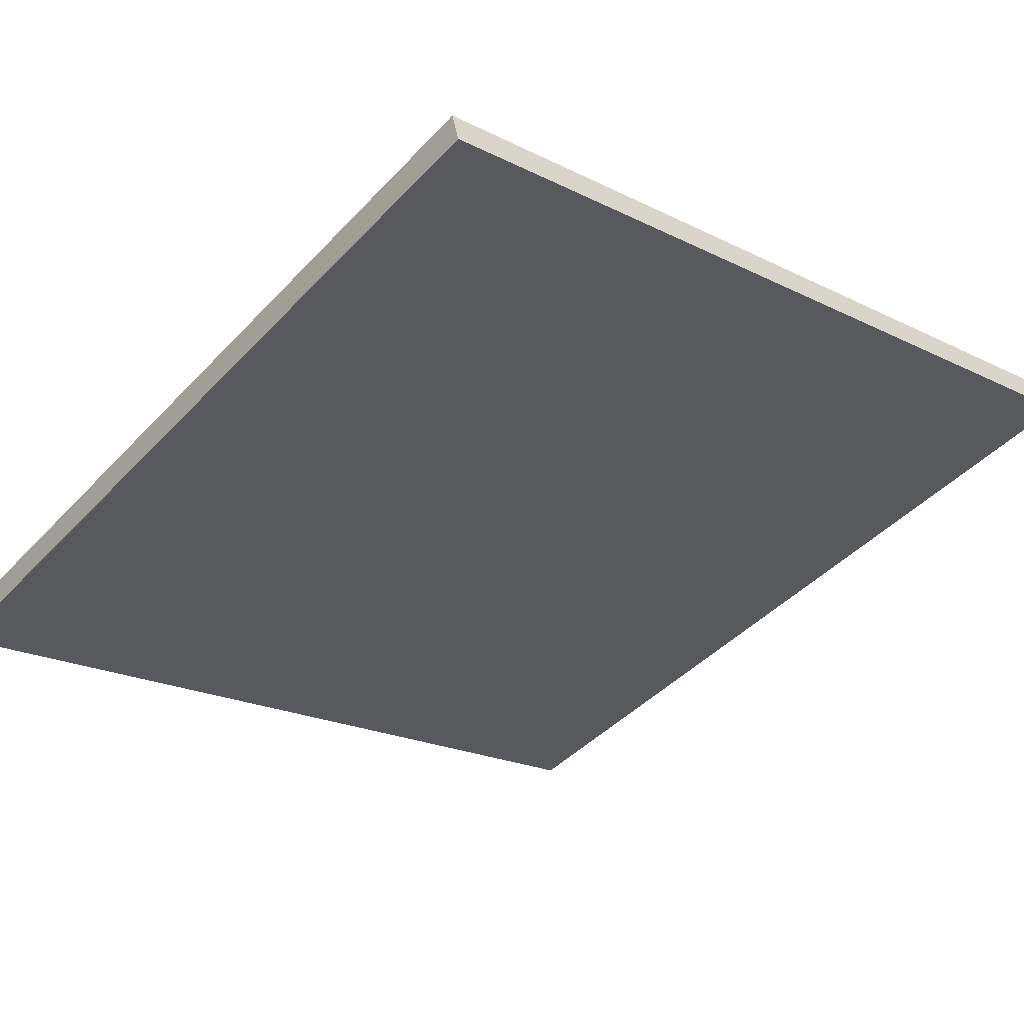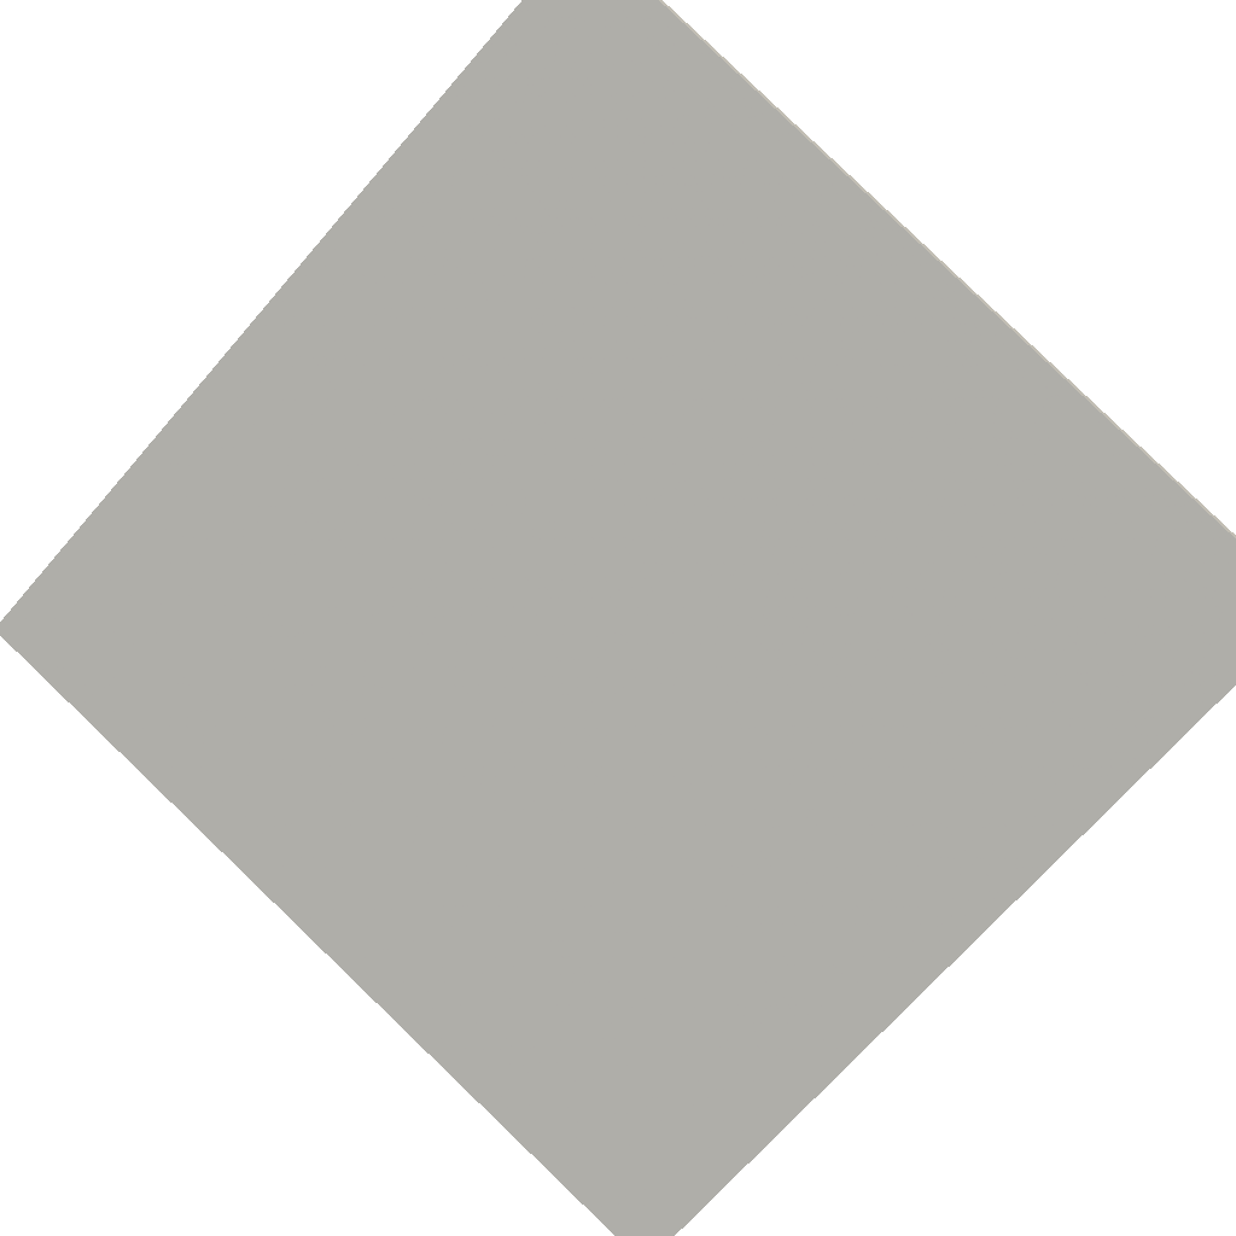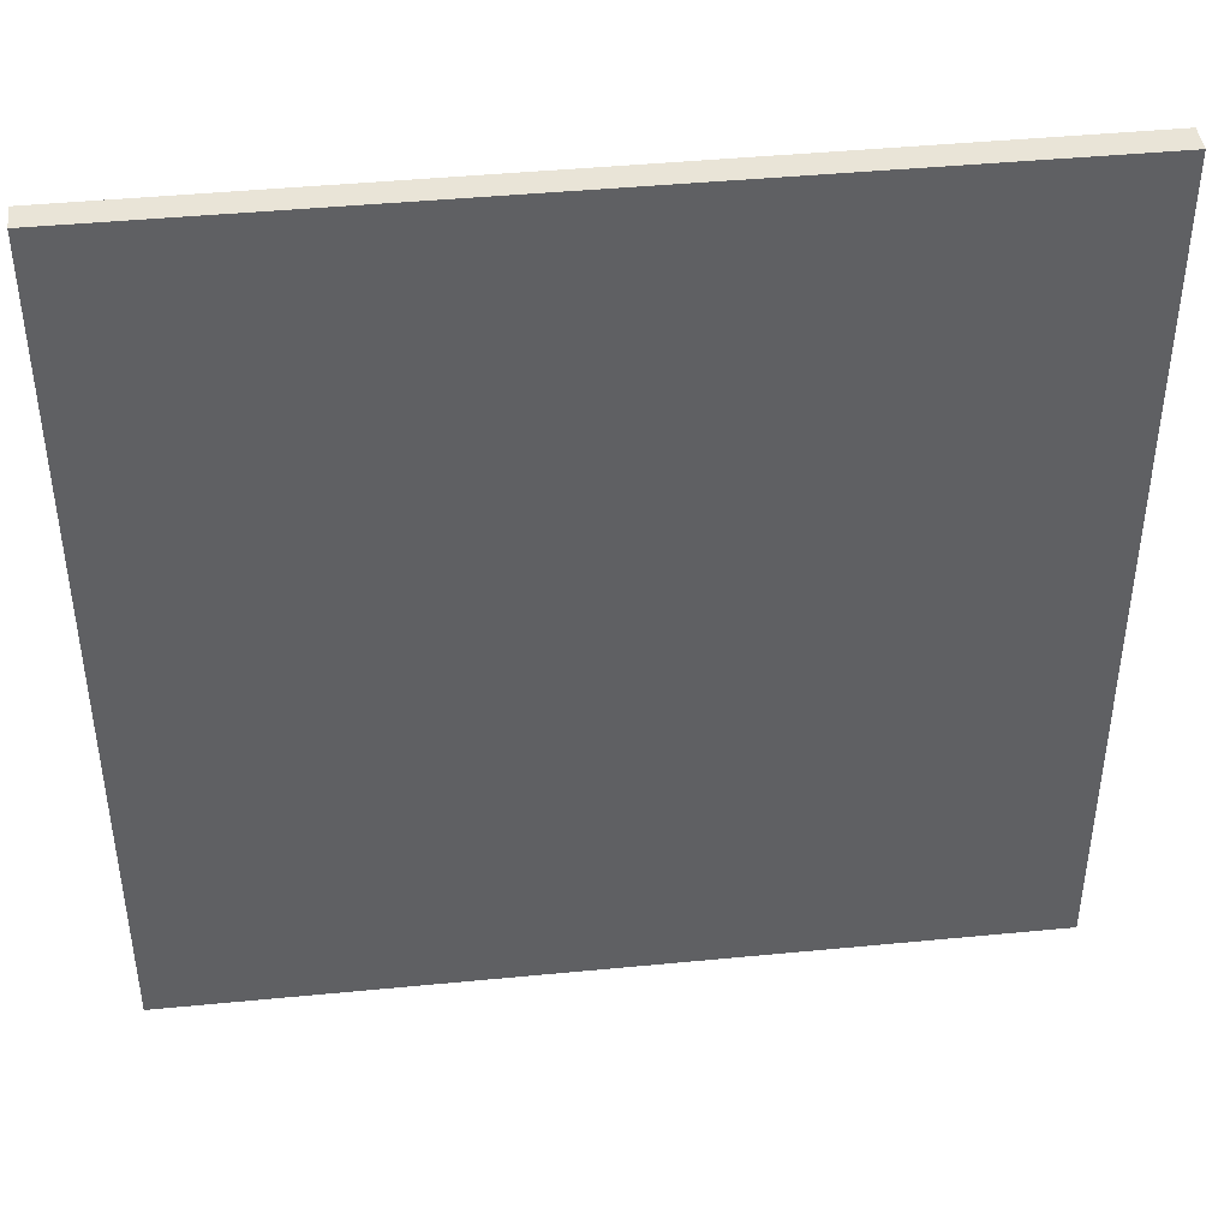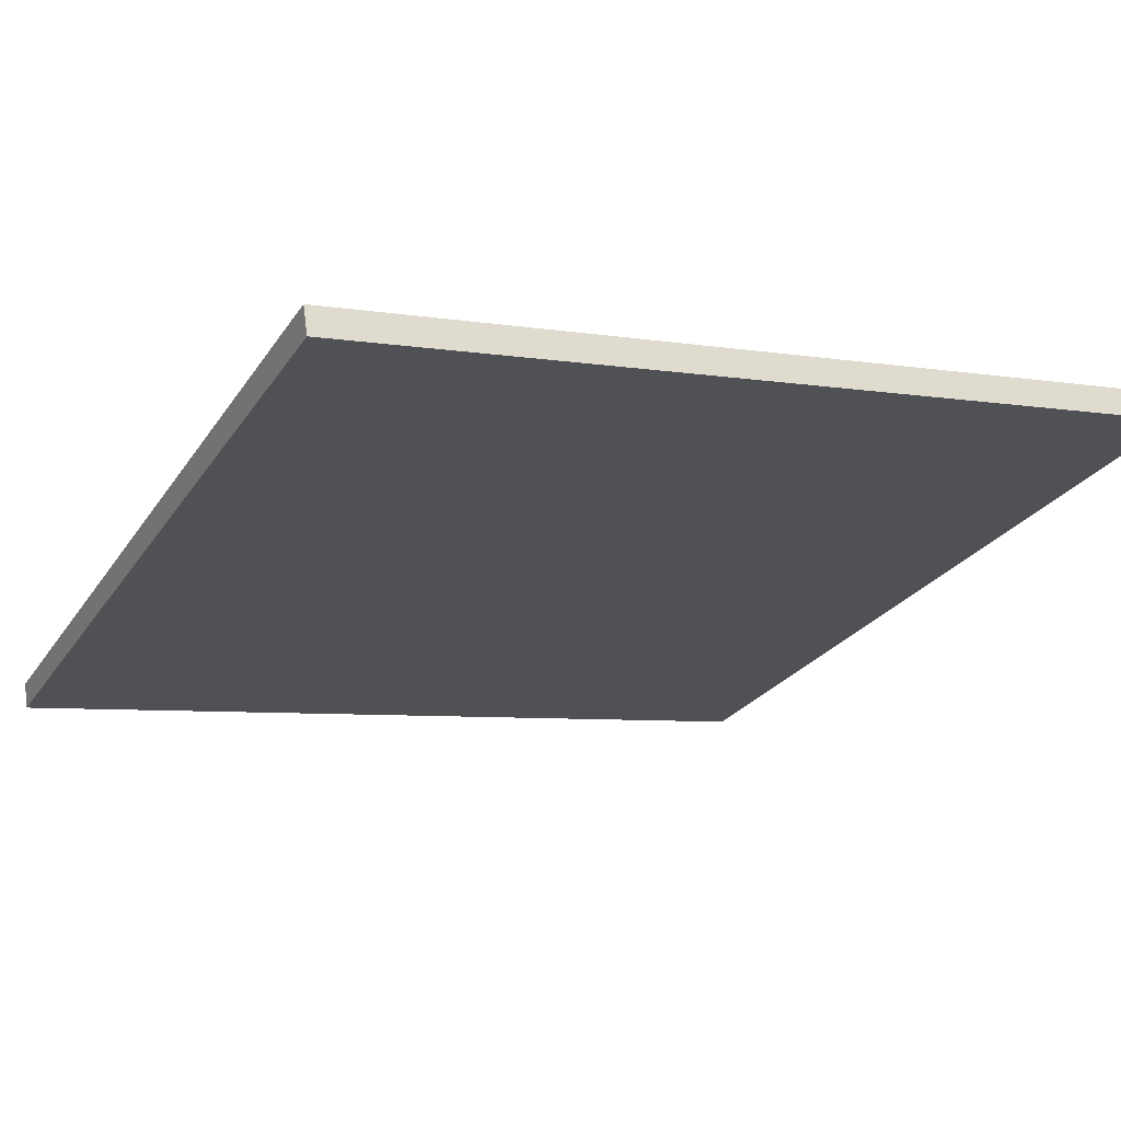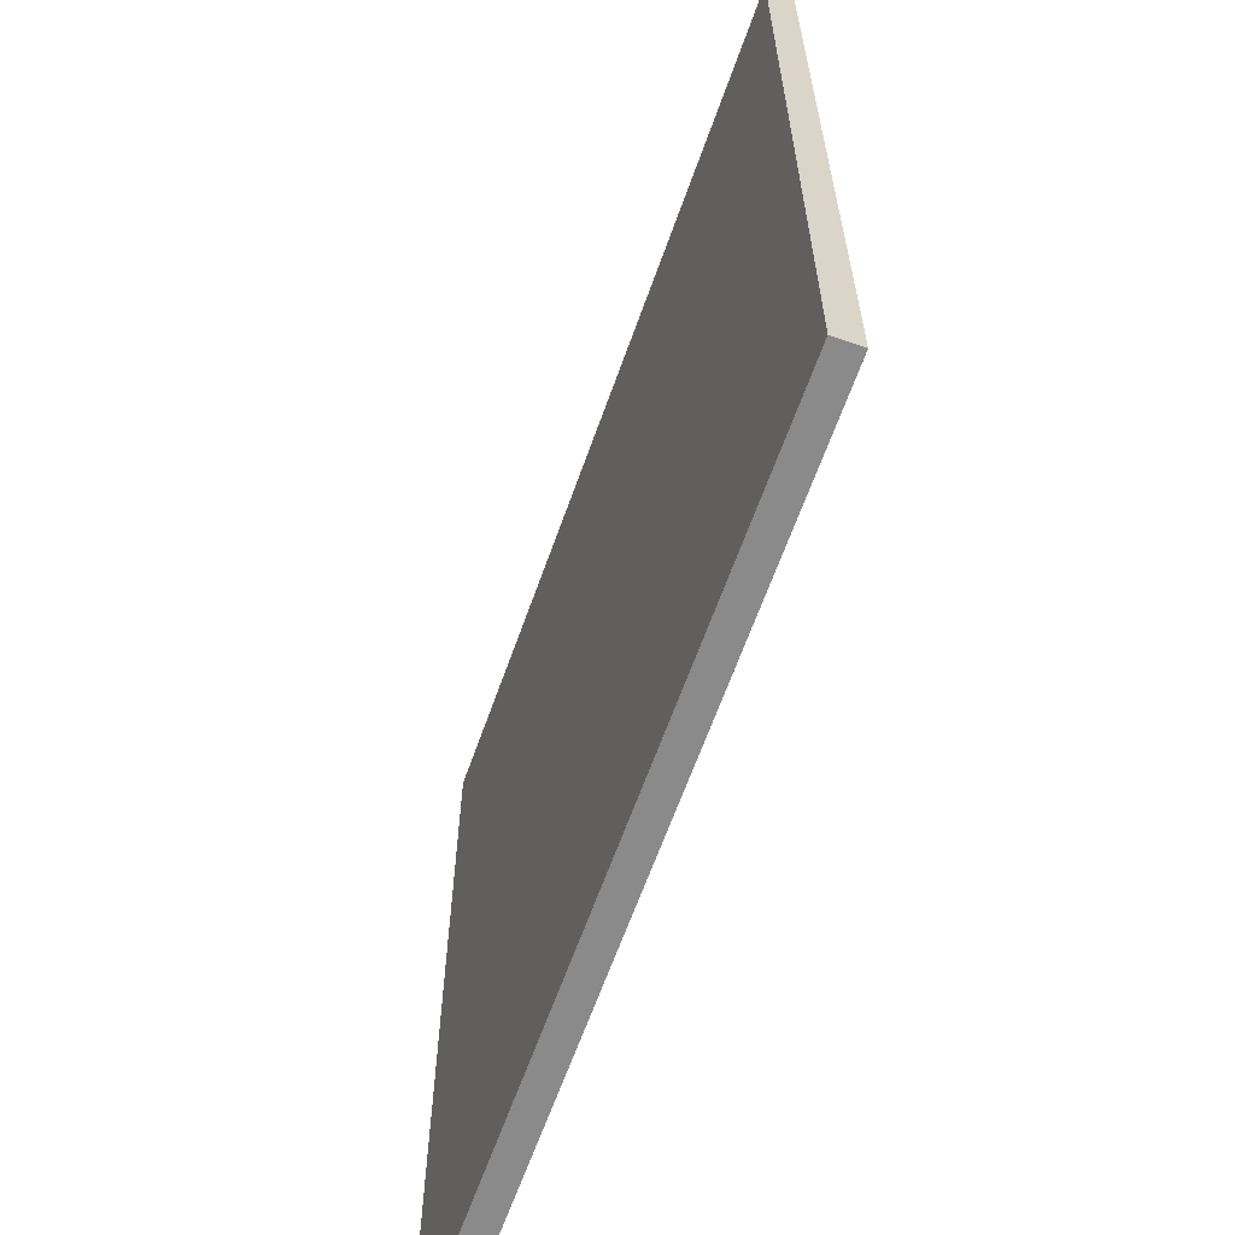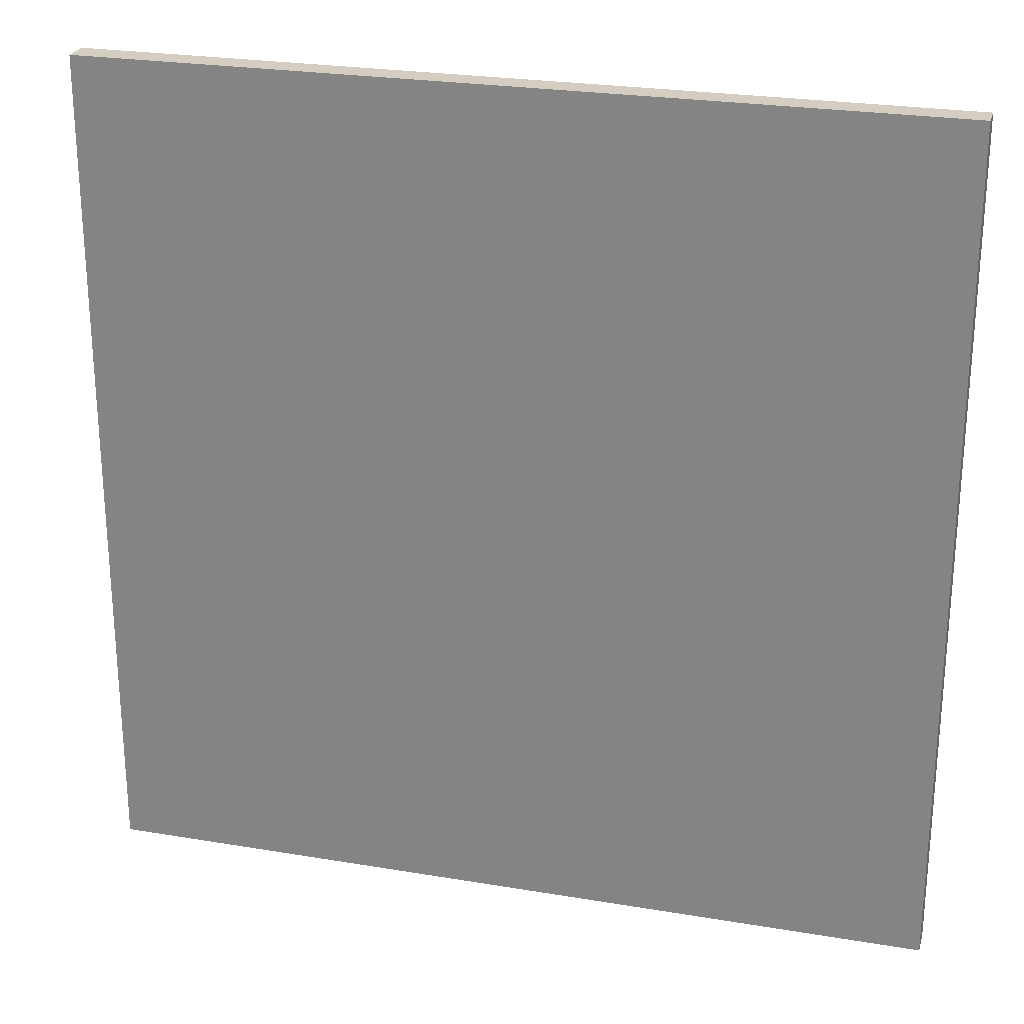
<metadata>
{"format":"obj","ext":"obj","renderer":"f3d","projection":"perspective","resolution":1024,"background":"white","views":[{"elev":-21.1,"azim":48.4,"up":"+Y"},{"elev":-70.2,"azim":139.0,"up":"+Y"},{"elev":43.1,"azim":10.5,"up":"+Z"},{"elev":-6.1,"azim":63.0,"up":"+Y"},{"elev":-63.5,"azim":-92.3,"up":"+Z"},{"elev":25.0,"azim":-147.6,"up":"+Z"}]}
</metadata>
<code>
v 35.29 33.91 -4.383
v 35.29 33.91 4.383
v 35.38 33.65 -4.383
v 35.38 33.65 4.383
v 43.67 36.49 -4.383
v 43.67 36.49 4.383
v 43.76 36.22 -4.383
v 43.76 36.22 4.383
f 1 3 4
f 4 2 1
f 5 6 8
f 8 7 5
f 1 2 6
f 6 5 1
f 3 7 8
f 8 4 3
f 1 5 7
f 7 3 1
f 2 4 8
f 8 6 2

</code>
